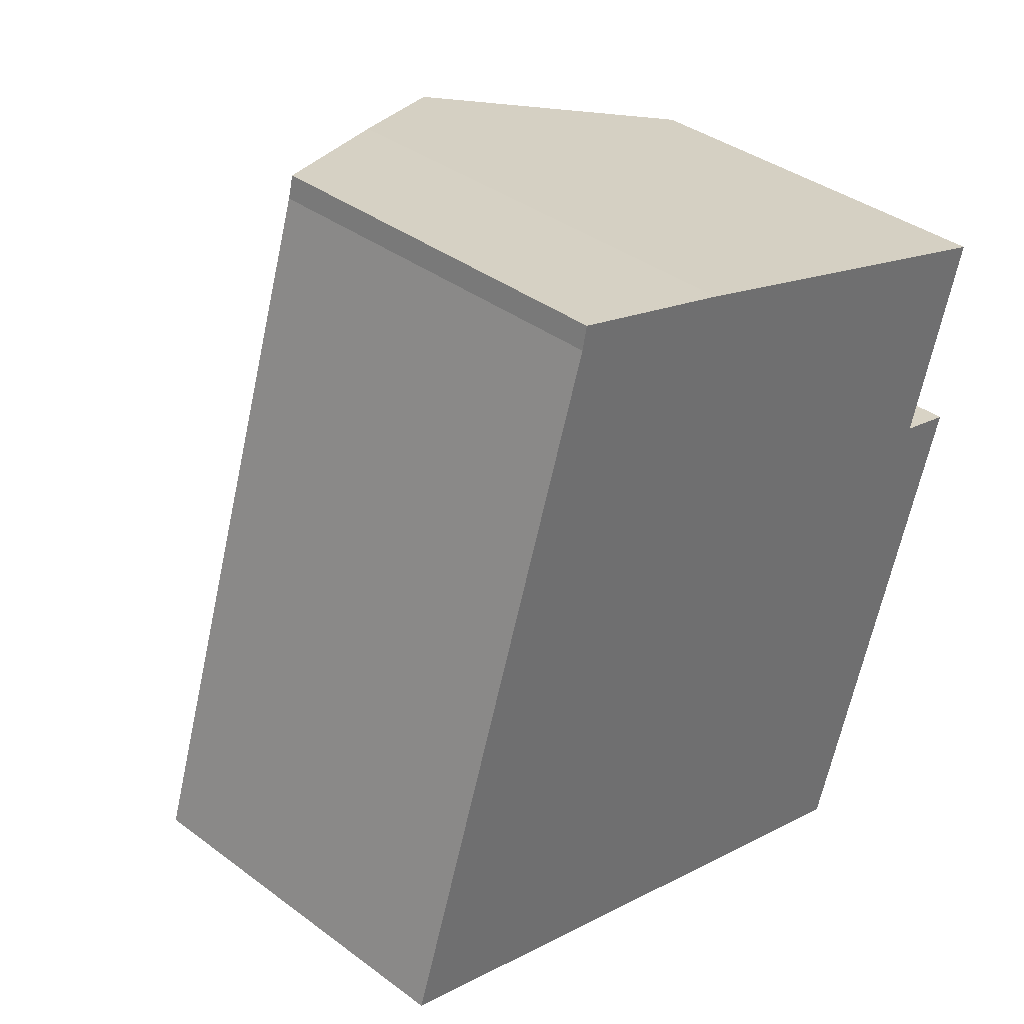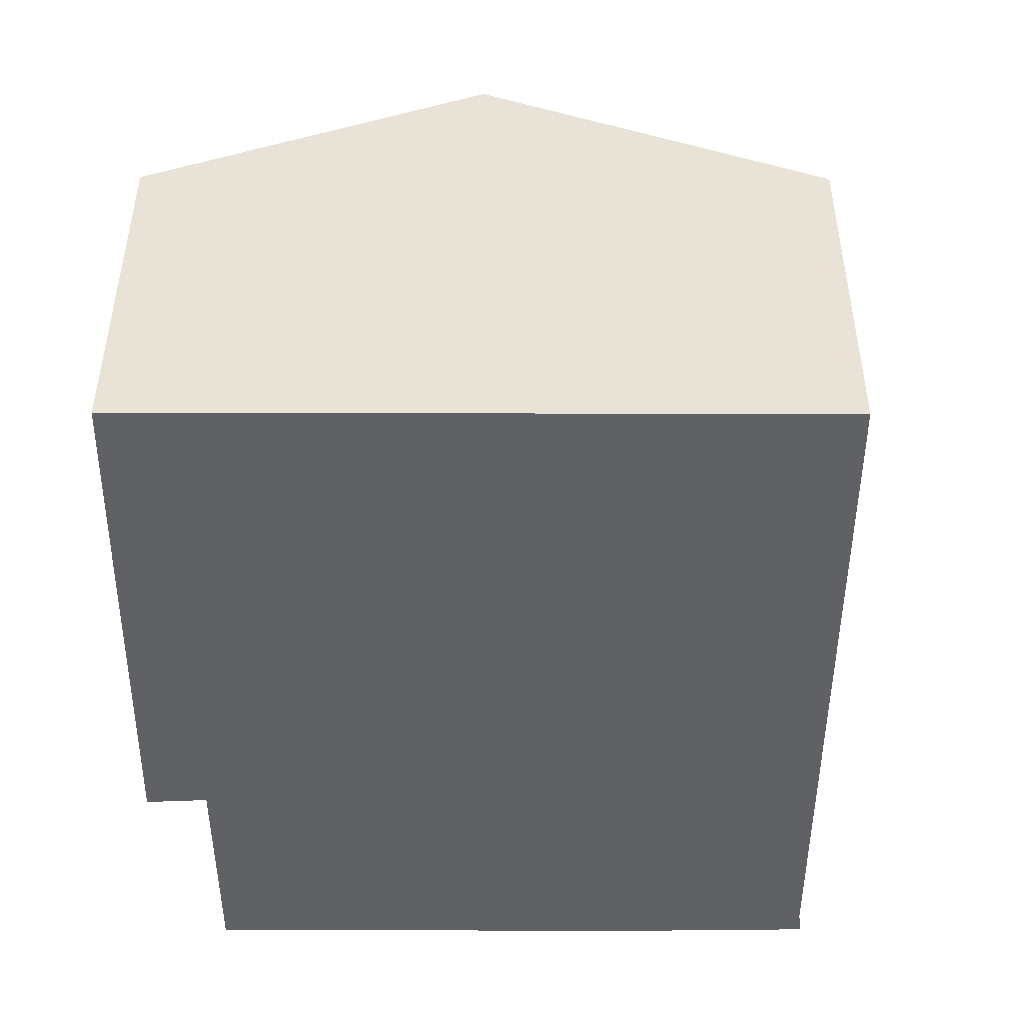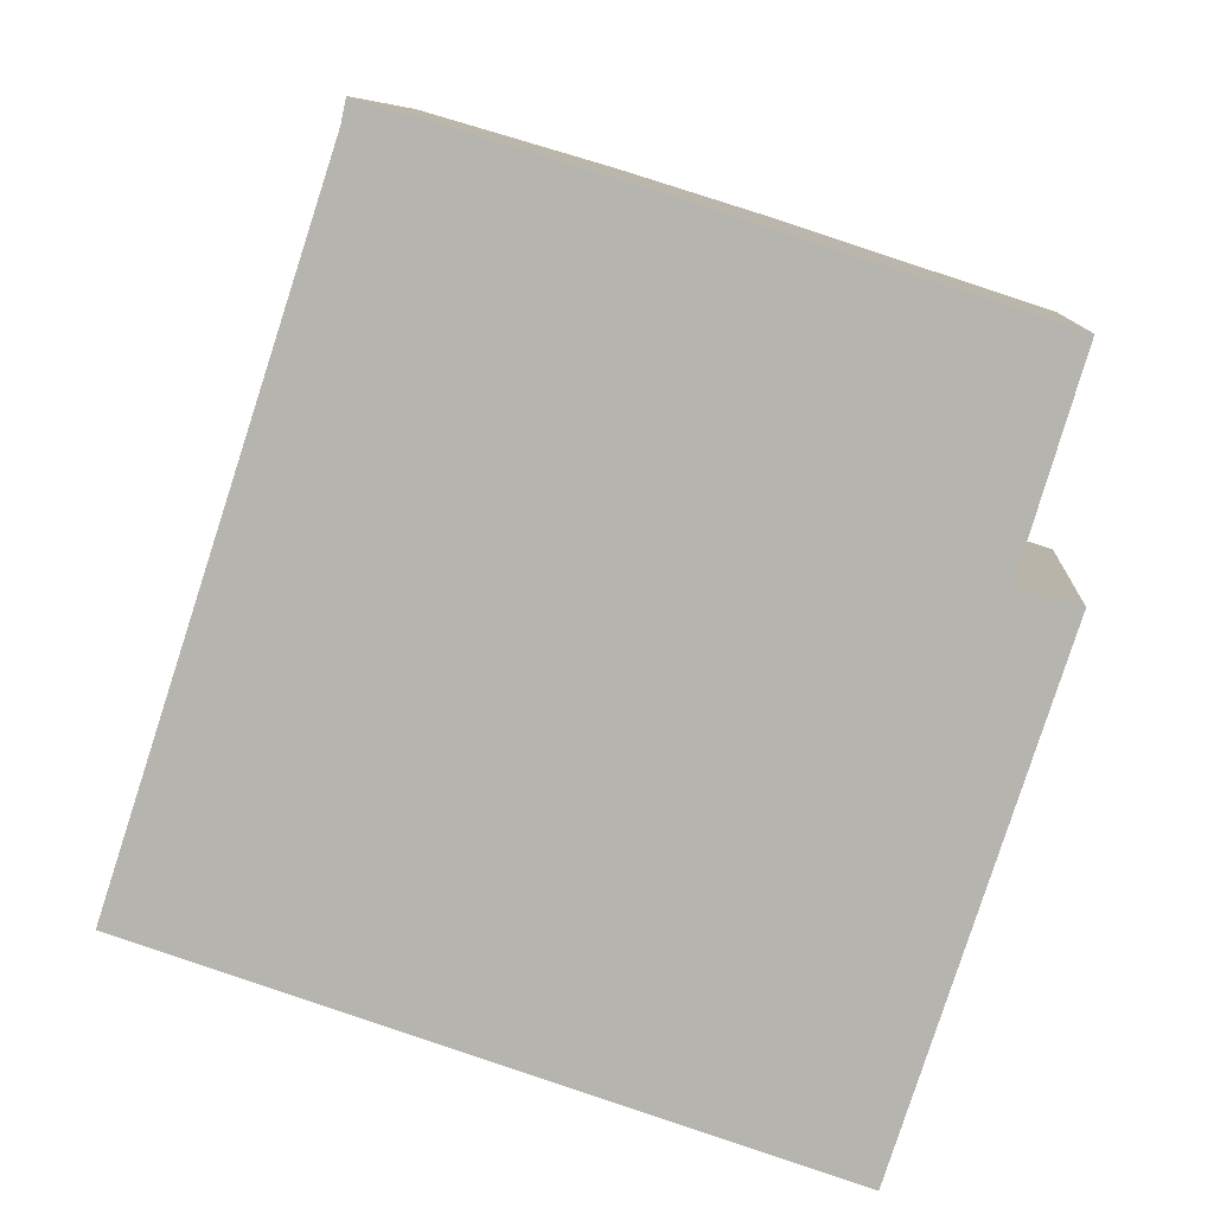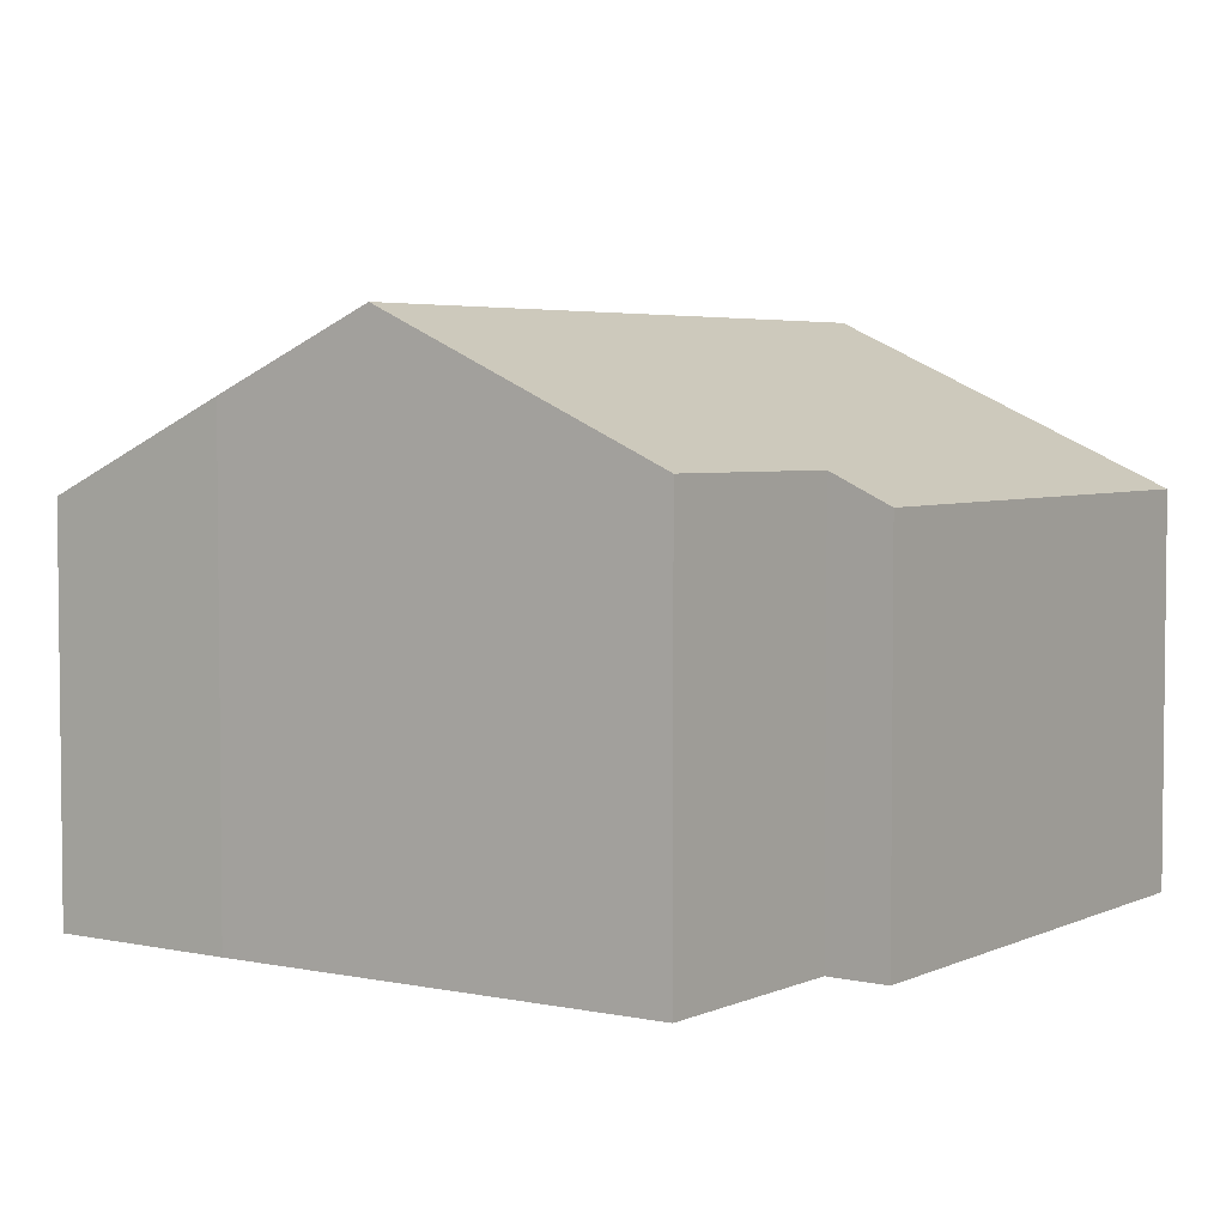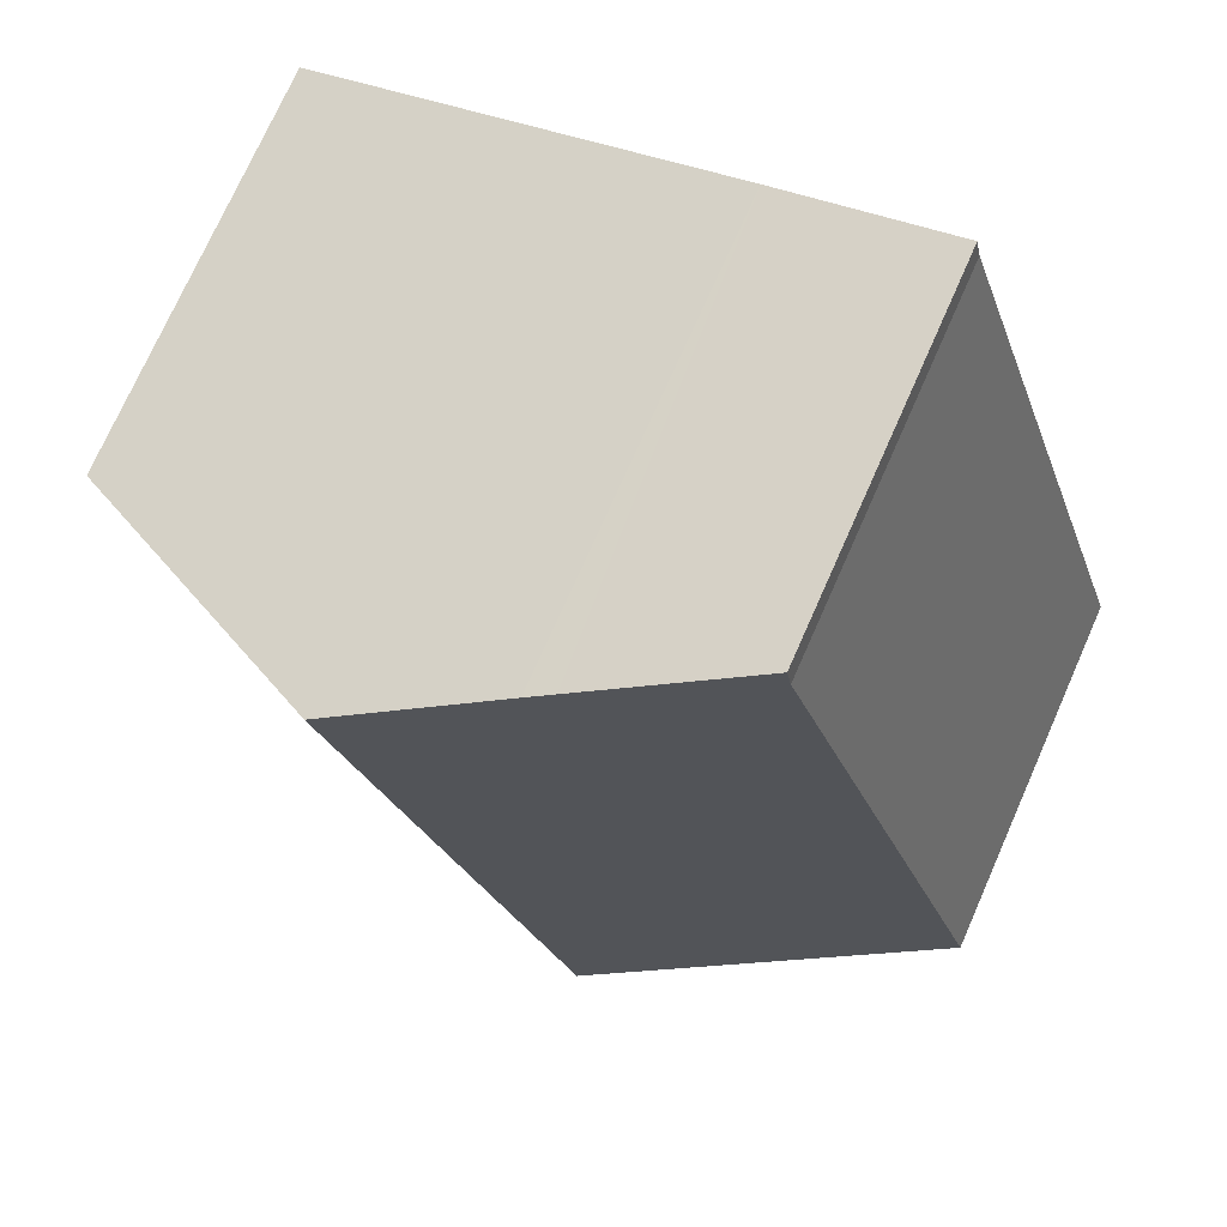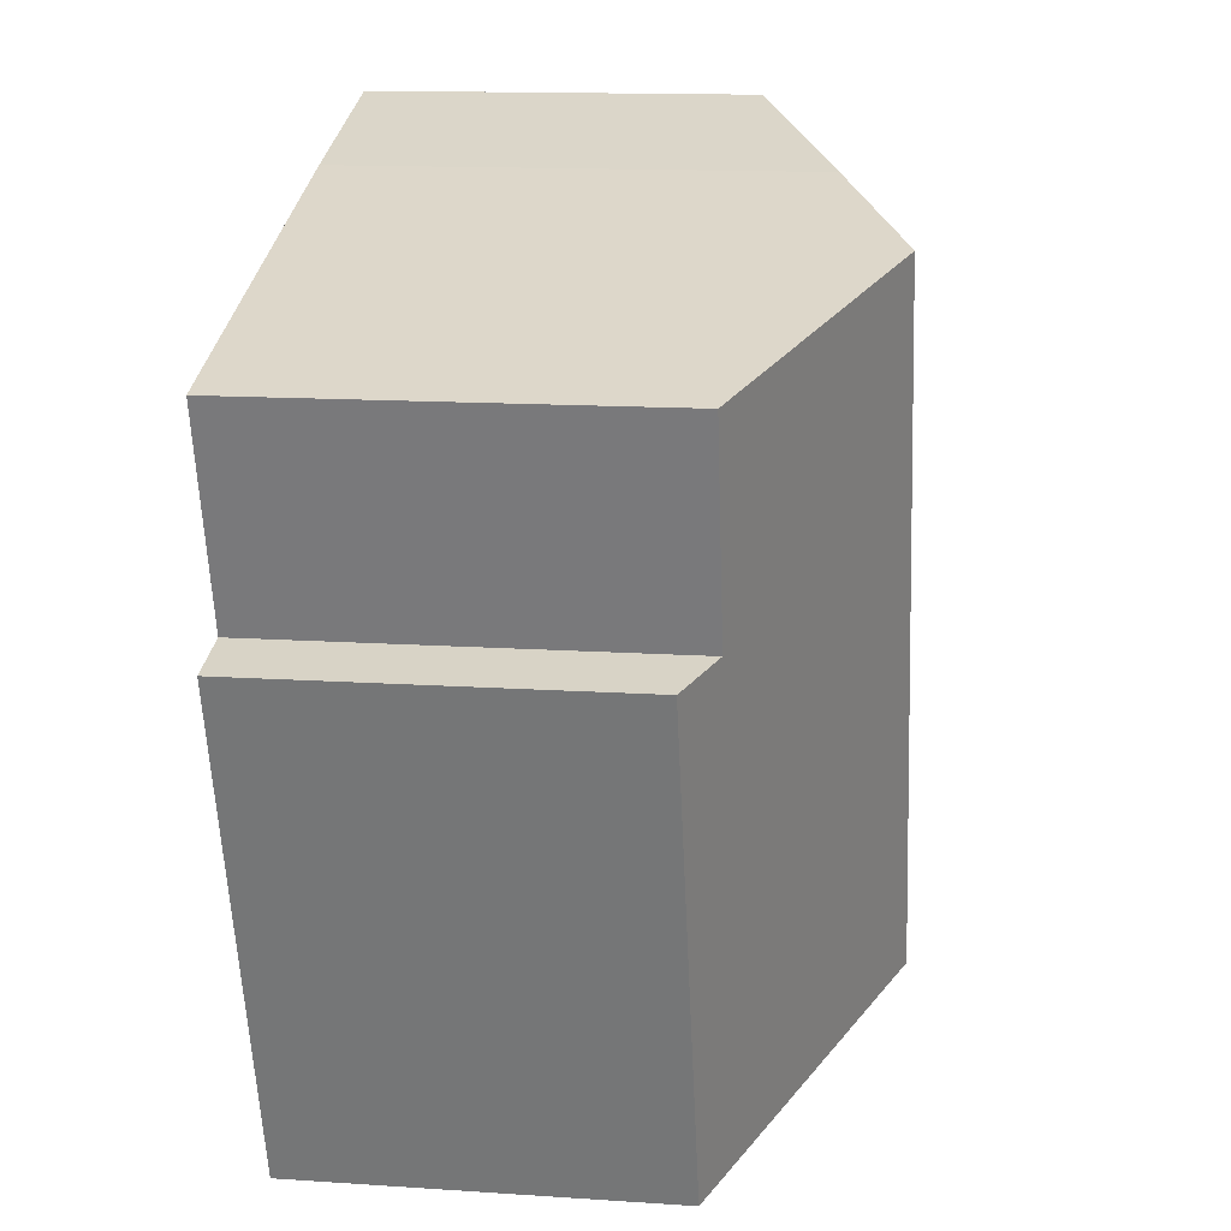
<metadata>
{"format":"obj","ext":"obj","renderer":"f3d","projection":"perspective","resolution":1024,"background":"white","views":[{"elev":37.9,"azim":-46.6,"up":"+Z"},{"elev":-48.3,"azim":-162.5,"up":"+Y"},{"elev":8.4,"azim":4.8,"up":"+Z"},{"elev":4.2,"azim":52.2,"up":"+Y"},{"elev":73.9,"azim":-156.1,"up":"+Z"},{"elev":14.1,"azim":98.4,"up":"+Z"}]}
</metadata>
<code>
v  7.078 8.407 12.15
v  4.105 7.054 12.57
v  4.197 7.034 13.01
v  6.255 9.988 -1.982
v  0 6.992 4.281e-16
v  7.537 8.626 12.01
v  10.38 9.988 11.1
v  12.42 7.034 -3.935
v  14.3 7.534 5.654
v  15.42 7.007 5.362
v  15.44 7.562 9.484
v  12.42 2.409e-16 -3.935
v  15.42 -3.283e-16 5.362
v  15.44 -5.807e-16 9.484
v  14.3 -3.462e-16 5.654
v  6.255 1.214e-16 -1.982
v  0 0 0
v  4.105 -7.698e-16 12.57
v  4.197 -7.966e-16 13.01
v  7.537 -7.355e-16 12.01
v  7.078 -7.439e-16 12.15
v  10.38 -6.798e-16 11.1
g defaultobject
f 1 2 3
f 2 4 5
f 4 2 1
f 4 1 6
f 4 6 7
f 8 9 10
f 9 8 7
f 7 8 4
f 7 11 9
f 10 12 8
f 12 10 13
f 14 9 11
f 9 14 15
f 12 4 8
f 4 12 5
f 5 12 16
f 5 16 17
f 5 18 2
f 18 5 17
f 18 3 2
f 3 18 19
f 1 20 6
f 20 1 3
f 20 3 19
f 20 19 21
f 6 11 7
f 11 6 20
f 11 20 14
f 14 20 22
f 15 10 9
f 10 15 13
f 18 21 19
f 21 18 17
f 21 17 20
f 20 17 22
f 22 17 16
f 22 16 14
f 14 16 15
f 15 16 12
f 15 12 13

</code>
